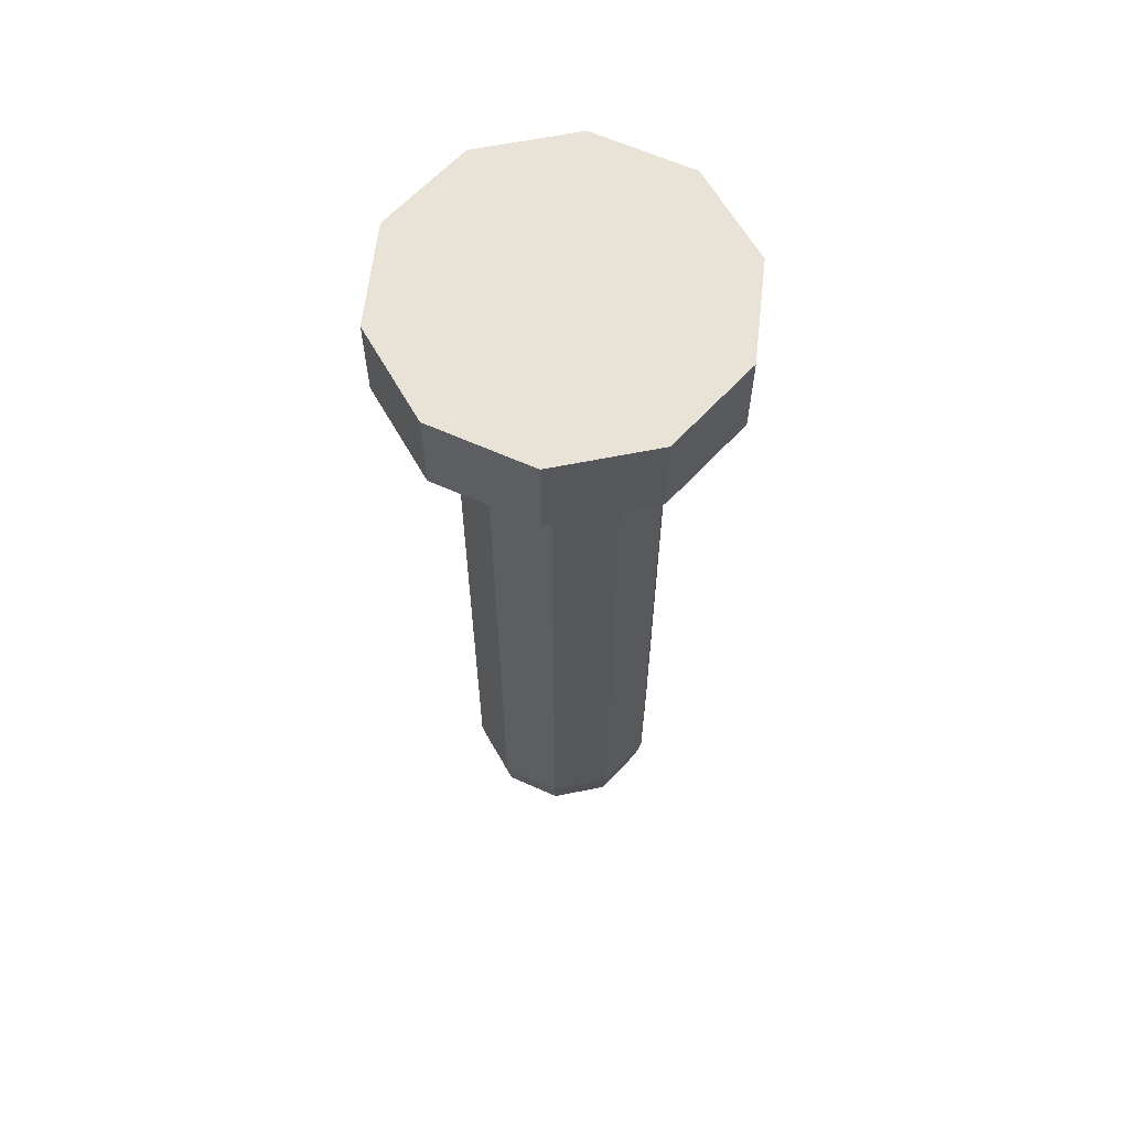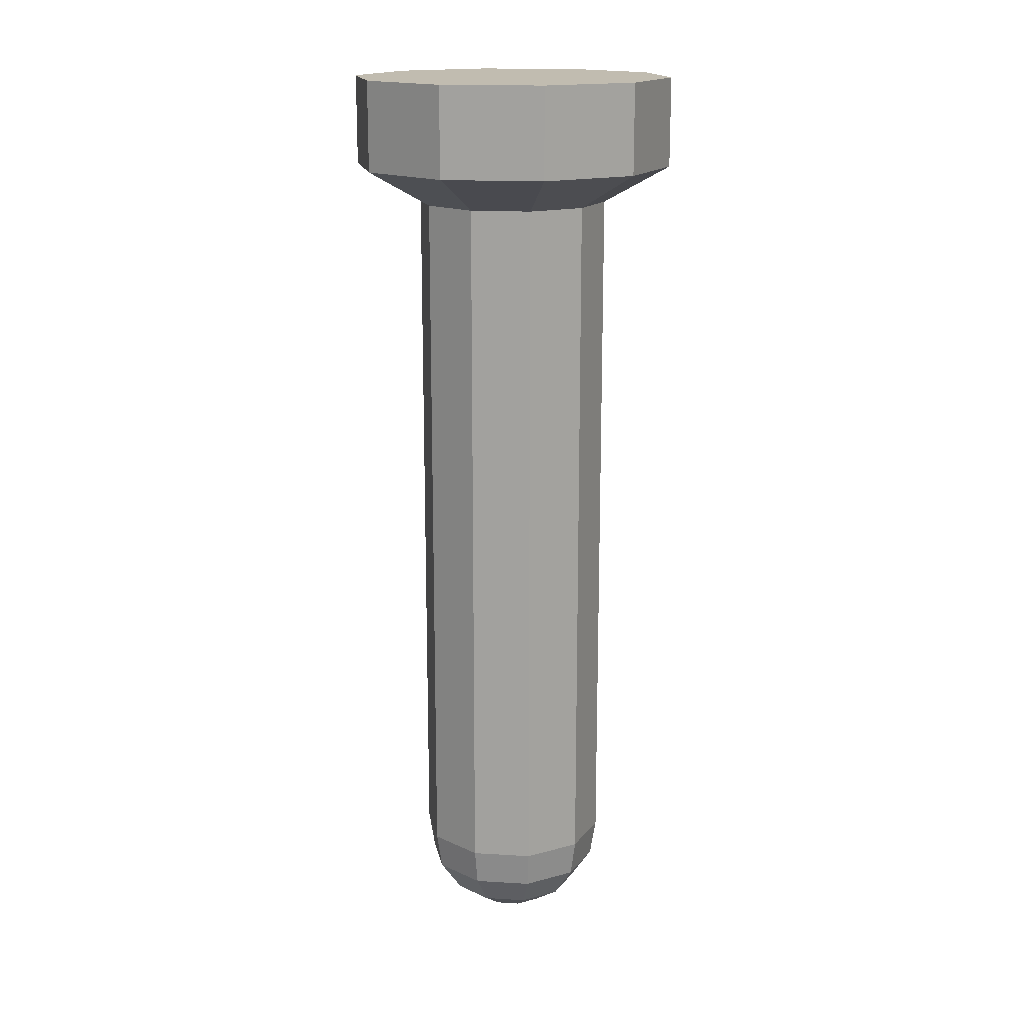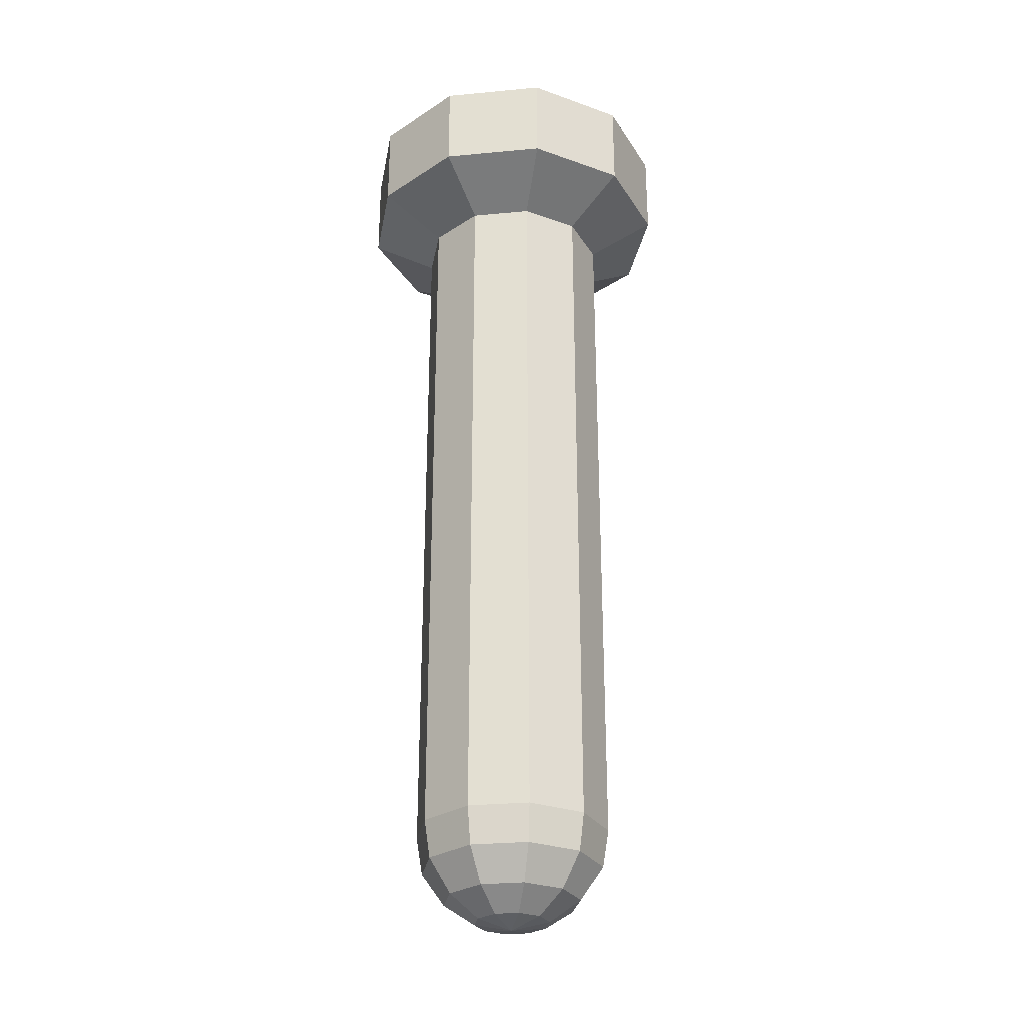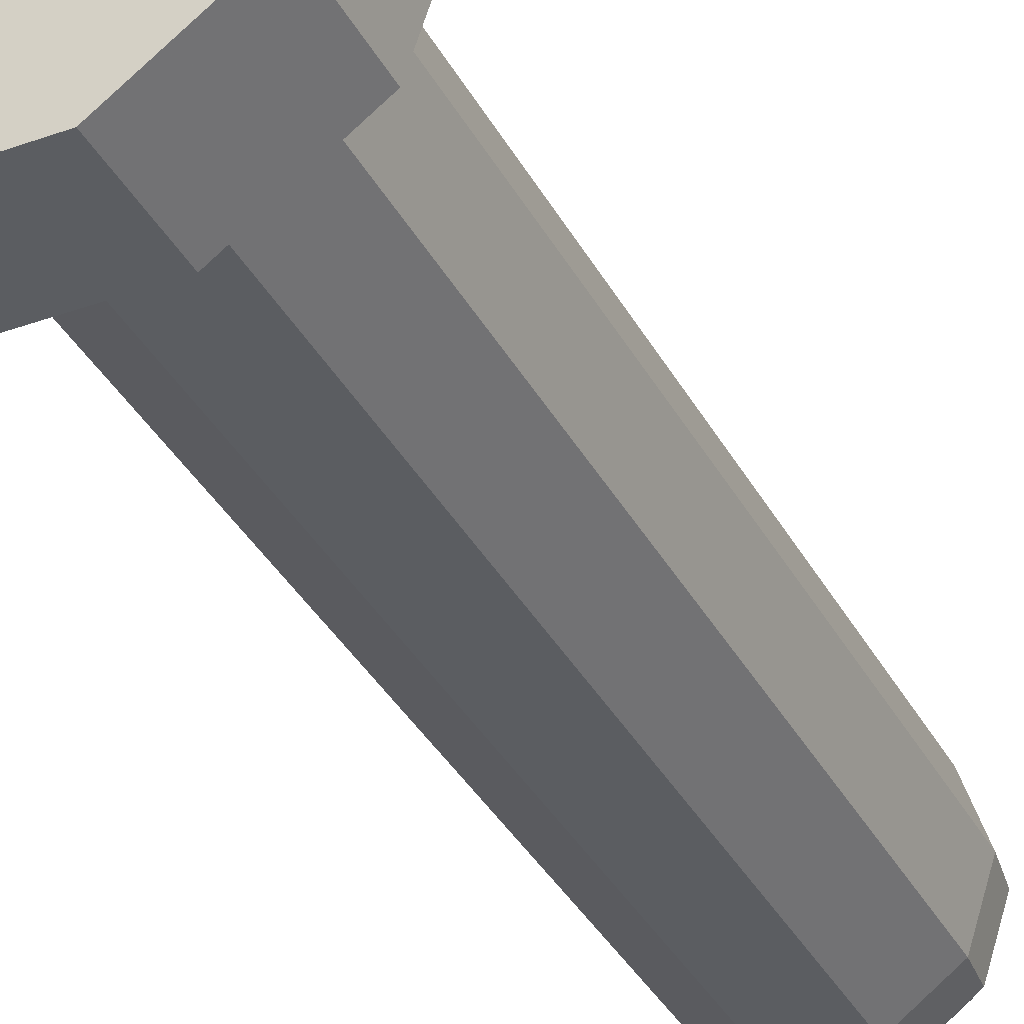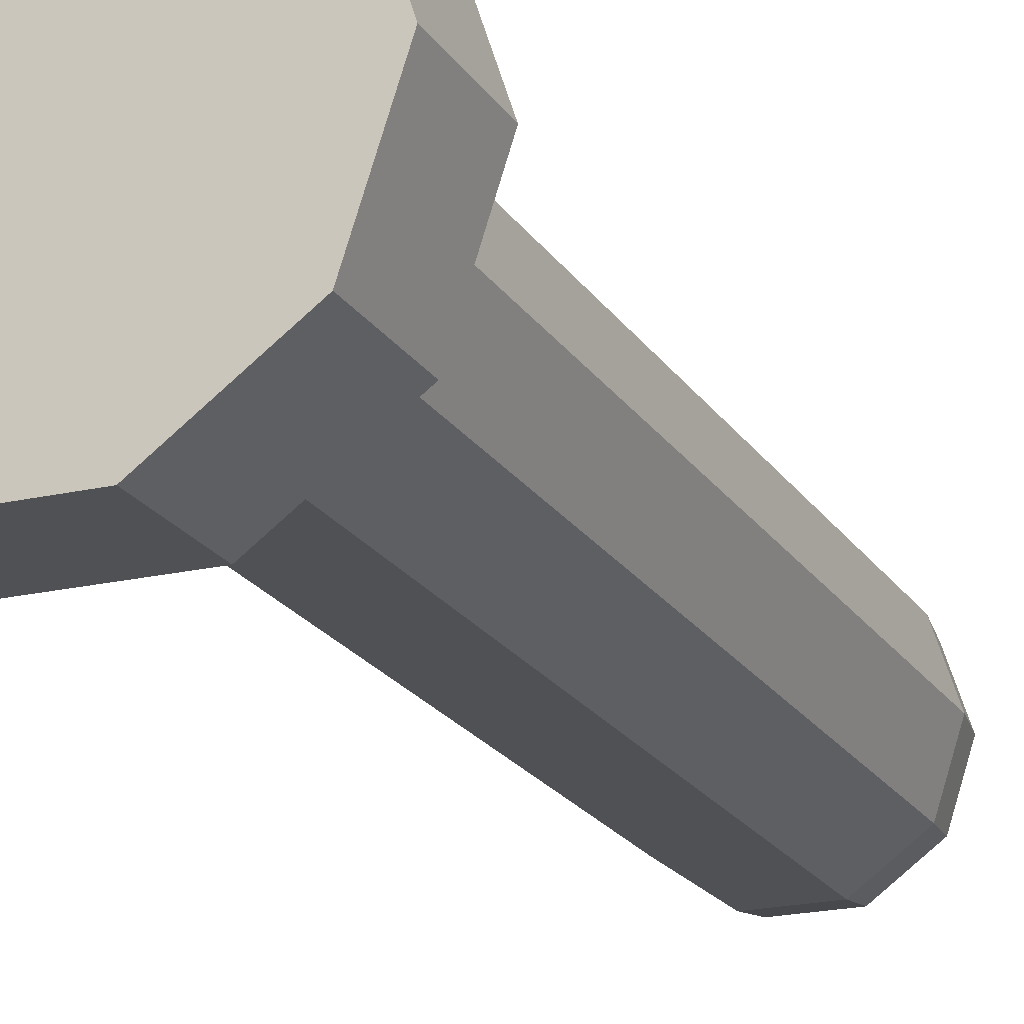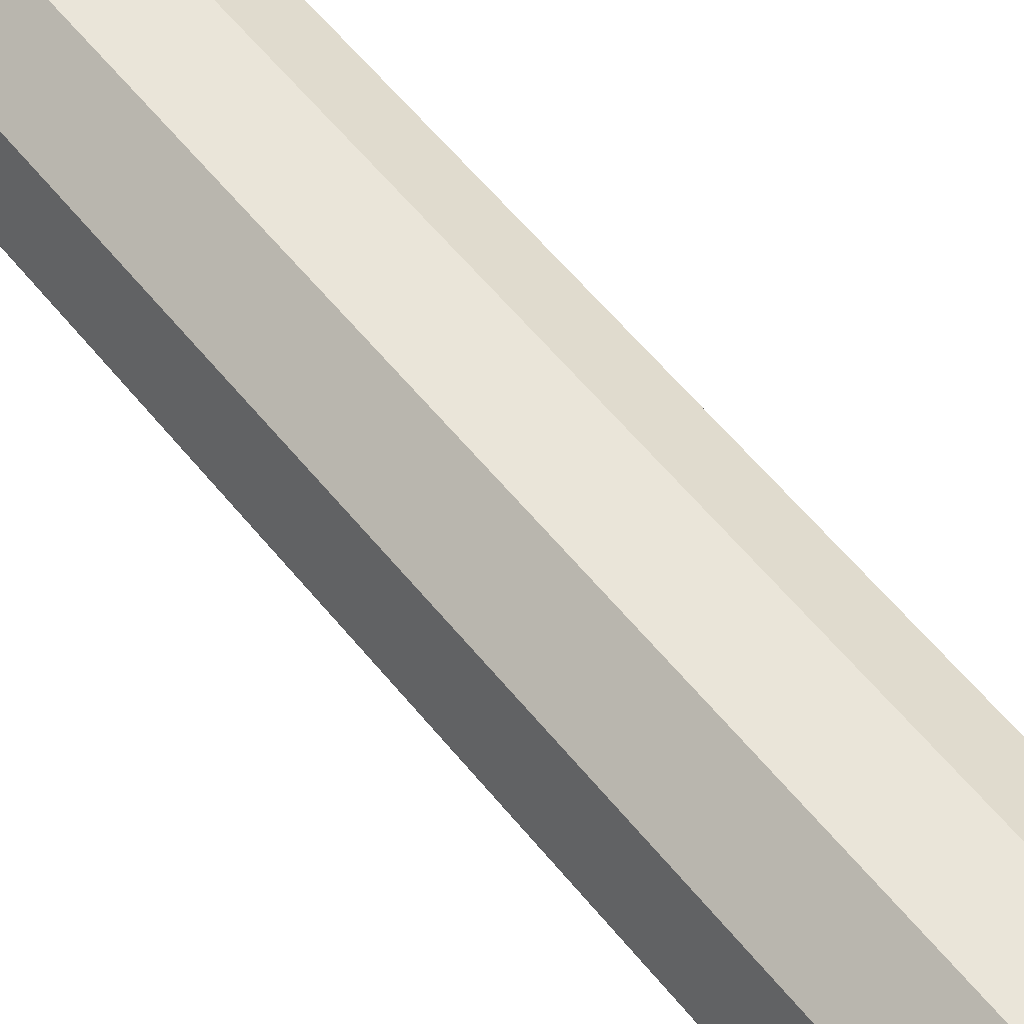
<metadata>
{"format":"obj","ext":"obj","renderer":"f3d","projection":"perspective","resolution":1024,"background":"white","views":[{"elev":62.5,"azim":-11.5,"up":"+Y"},{"elev":16.5,"azim":-100.9,"up":"+Y"},{"elev":-28.8,"azim":-100.0,"up":"+Y"},{"elev":-36.0,"azim":-154.8,"up":"+Z"},{"elev":-20.2,"azim":-156.9,"up":"+Z"},{"elev":58.3,"azim":-38.5,"up":"+Z"}]}
</metadata>
<code>
g potion_speed_bottle
v -0.1771 0.1779 0
v -0.1433 0.6413 -0.1041
v -0.1771 0.6413 0
v -0.1433 0.1779 -0.1041
v -0.05472 0.6413 -0.1684
v -0.1344 0.11 -0.09765
v -0.1661 0.11 0
v -0.05472 0.1779 -0.1684
v 0.05472 0.6413 -0.1684
v -0.05134 0.11 -0.158
v 0.05472 0.1779 -0.1684
v 0.1433 0.6413 -0.1041
v 0.05134 0.11 -0.158
v 0.1433 0.1779 -0.1041
v 0.1771 0.6413 0
v 0.1771 0.1779 0
v 0.1661 0.11 0
v 0.1344 0.11 -0.09765
v -0.03846 0.05061 -0.1184
v 0.03846 0.05061 -0.1184
v 0.1007 0.05061 -0.07316
v 0.1245 0.05061 0
v 0.1661 0.11 0
v 0.06843 0.0129 0
v 0.05536 0.0129 -0.04023
v -0.0005753 0 -0.001406
v 0.02115 0.0129 -0.06509
v -0.1007 0.05061 -0.07316
v -0.1661 0.11 0
v -0.1245 0.05061 0
v -0.02115 0.0129 -0.06509
v -0.05536 0.0129 -0.04023
v -0.06843 0.0129 0
v 0.1433 1.475 -0.1041
v 0.1771 1.475 0
v 0.2986 1.543 0
v 0.2416 1.543 -0.1755
v 0.05472 1.475 -0.1684
v 0.2986 1.706 0
v 0.09227 1.543 -0.284
v -0.05472 1.475 -0.1684
v 0.2416 1.706 -0.1755
v 7.019e-09 1.706 0
v -0.09227 1.543 -0.284
v -0.1433 1.475 -0.1041
v 0.09227 1.706 -0.284
v 7.019e-09 1.706 0
v -0.2416 1.543 -0.1755
v -0.1771 1.475 0
v -0.2986 1.543 0
v -0.09227 1.706 -0.284
v 7.019e-09 1.706 0
v -0.2416 1.706 -0.1755
v -0.2986 1.706 0
v 7.019e-09 1.706 0
v 7.019e-09 1.706 0
v 0.2416 1.706 0.1755
v 0.2986 1.706 0
v 0.09227 1.706 0.284
v -0.09227 1.706 0.284
v 0.2416 1.543 0.1755
v 0.2986 1.543 0
v 0.09227 1.543 0.284
v 0.1433 1.475 0.1041
v 0.1771 1.475 0
v 0.05472 1.475 0.1684
v -0.05472 1.475 0.1684
v -0.09227 1.543 0.284
v -0.1433 1.475 0.1041
v -0.2416 1.543 0.1755
v -0.1771 1.475 0
v -0.2986 1.543 0
v -0.2416 1.706 0.1755
v -0.2986 1.706 0
v -0.1771 0.1779 0
v -0.1771 0.6413 0
v -0.1433 0.6413 0.1041
v -0.1433 0.1779 0.1041
v -0.1661 0.11 0
v -0.05472 0.6413 0.1684
v -0.1344 0.11 0.09765
v -0.05472 0.1779 0.1684
v 0.05472 0.6413 0.1684
v 0.05472 0.1779 0.1684
v 0.1433 0.6413 0.1041
v -0.05134 0.11 0.158
v 0.1433 0.1779 0.1041
v 0.1771 0.6413 0
v 0.1771 0.1779 0
v 0.05134 0.11 0.158
v 0.1344 0.11 0.09765
v 0.1661 0.11 0
v -0.1007 0.05061 0.07316
v -0.03846 0.05061 0.1184
v 0.03846 0.05061 0.1184
v -0.1245 0.05061 0
v -0.1661 0.11 0
v -0.06843 0.0129 0
v -0.05536 0.0129 0.04023
v -0.0005753 0 -0.001406
v -0.02115 0.0129 0.06509
v 0.1007 0.05061 0.07316
v 0.1661 0.11 0
v 0.1245 0.05061 0
v 0.02115 0.0129 0.06509
v 0.05536 0.0129 0.04023
v 0.06843 0.0129 0
v 0.1433 0.6413 0.1041
v 0.1771 1.337 0
v 0.1771 0.6413 0
v 0.1433 1.337 0.1041
v 0.1771 1.475 0
v 0.05472 0.6413 0.1684
v 0.1433 1.475 0.1041
v 0.05472 1.337 0.1684
v -0.05472 0.6413 0.1684
v 0.05472 1.475 0.1684
v -0.05472 1.337 0.1684
v -0.1433 0.6413 0.1041
v -0.05472 1.475 0.1684
v -0.1433 1.337 0.1041
v -0.1771 0.6413 0
v -0.1433 1.475 0.1041
v -0.1771 1.337 0
v -0.1771 1.475 0
v -0.1433 0.6413 -0.1041
v -0.1771 1.337 0
v -0.1771 0.6413 0
v -0.1433 1.337 -0.1041
v -0.1771 1.475 0
v -0.1433 1.475 -0.1041
v -0.05472 0.6413 -0.1684
v -0.05472 1.337 -0.1684
v -0.05472 1.475 -0.1684
v 0.05472 1.475 -0.1684
v 0.05472 1.337 -0.1684
v 0.05472 0.6413 -0.1684
v 0.1433 0.6413 -0.1041
v 0.1433 1.337 -0.1041
v 0.1771 0.6413 0
v 0.1433 1.475 -0.1041
v 0.1771 1.337 0
v 0.1771 1.475 0
g potion_speed_bottle_0
f 3 2 1
f 2 4 1
f 2 5 4
f 4 6 1
f 6 7 1
f 5 8 4
f 5 9 8
f 10 6 4
f 8 10 4
f 9 11 8
f 9 12 11
f 13 10 8
f 11 13 8
f 12 14 11
f 12 15 14
f 15 16 14
f 16 17 14
f 17 18 14
f 14 18 11
f 18 13 11
f 10 19 6
f 13 20 10
f 20 19 10
f 18 21 13
f 21 20 13
f 22 21 18
f 23 22 18
f 22 24 21
f 24 25 21
f 21 25 20
f 24 26 25
f 25 27 20
f 20 27 19
f 25 26 27
f 19 28 6
f 6 28 29
f 28 30 29
f 27 31 19
f 27 26 31
f 19 31 28
f 28 32 30
f 31 32 28
f 31 26 32
f 32 33 30
f 32 26 33
f 36 35 34
f 37 36 34
f 37 34 38
f 39 36 37
f 40 37 38
f 40 38 41
f 42 39 37
f 42 37 40
f 43 39 42
f 44 40 41
f 44 41 45
f 46 42 40
f 46 40 44
f 47 42 46
f 48 44 45
f 48 45 49
f 50 48 49
f 51 46 44
f 51 44 48
f 52 46 51
f 53 48 50
f 53 51 48
f 54 53 50
f 55 51 53
f 56 53 54
f 58 56 57
f 57 55 59
f 59 52 60
f 58 57 61
f 62 58 61
f 57 59 63
f 61 57 63
f 62 61 64
f 65 62 64
f 64 61 66
f 61 63 66
f 66 63 67
f 63 59 68
f 63 68 67
f 59 60 68
f 67 68 69
f 68 70 69
f 68 60 70
f 69 70 71
f 70 72 71
f 60 73 70
f 70 73 72
f 60 47 73
f 73 74 72
f 73 43 74
f 77 76 75
f 78 77 75
f 75 79 78
f 80 77 78
f 79 81 78
f 82 80 78
f 78 81 82
f 83 80 82
f 84 83 82
f 85 83 84
f 81 86 82
f 82 86 84
f 87 85 84
f 88 85 87
f 89 88 87
f 84 90 87
f 86 90 84
f 87 91 89
f 90 91 87
f 91 92 89
f 81 93 86
f 86 94 90
f 93 94 86
f 90 95 91
f 94 95 90
f 96 93 81
f 97 96 81
f 96 98 93
f 98 99 93
f 93 99 94
f 98 100 99
f 99 101 94
f 94 101 95
f 99 100 101
f 95 102 91
f 91 102 103
f 102 104 103
f 101 105 95
f 101 100 105
f 95 105 102
f 102 106 104
f 105 106 102
f 105 100 106
f 106 107 104
f 106 100 107
f 110 109 108
f 109 111 108
f 109 112 111
f 108 111 113
f 112 114 111
f 111 115 113
f 111 114 115
f 113 115 116
f 114 117 115
f 115 118 116
f 115 117 118
f 116 118 119
f 117 120 118
f 118 121 119
f 118 120 121
f 119 121 122
f 120 123 121
f 121 124 122
f 121 123 124
f 123 125 124
f 128 127 126
f 127 129 126
f 127 130 129
f 130 131 129
f 126 129 132
f 129 131 133
f 129 133 132
f 131 134 133
f 134 135 133
f 133 136 132
f 135 136 133
f 136 137 132
f 137 136 138
f 136 135 139
f 136 139 138
f 138 139 140
f 135 141 139
f 139 142 140
f 139 141 142
f 141 143 142

</code>
